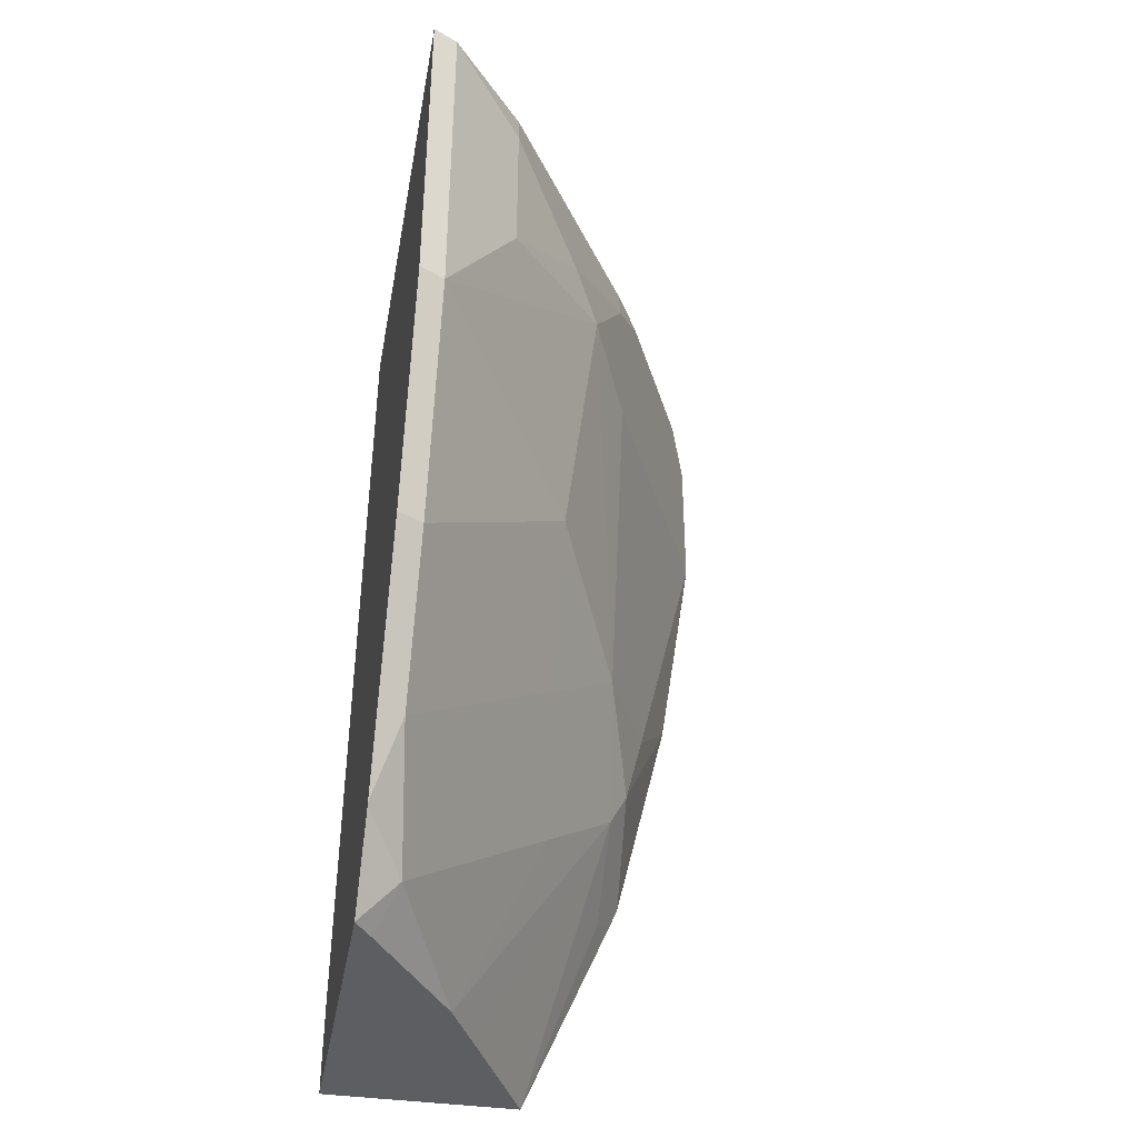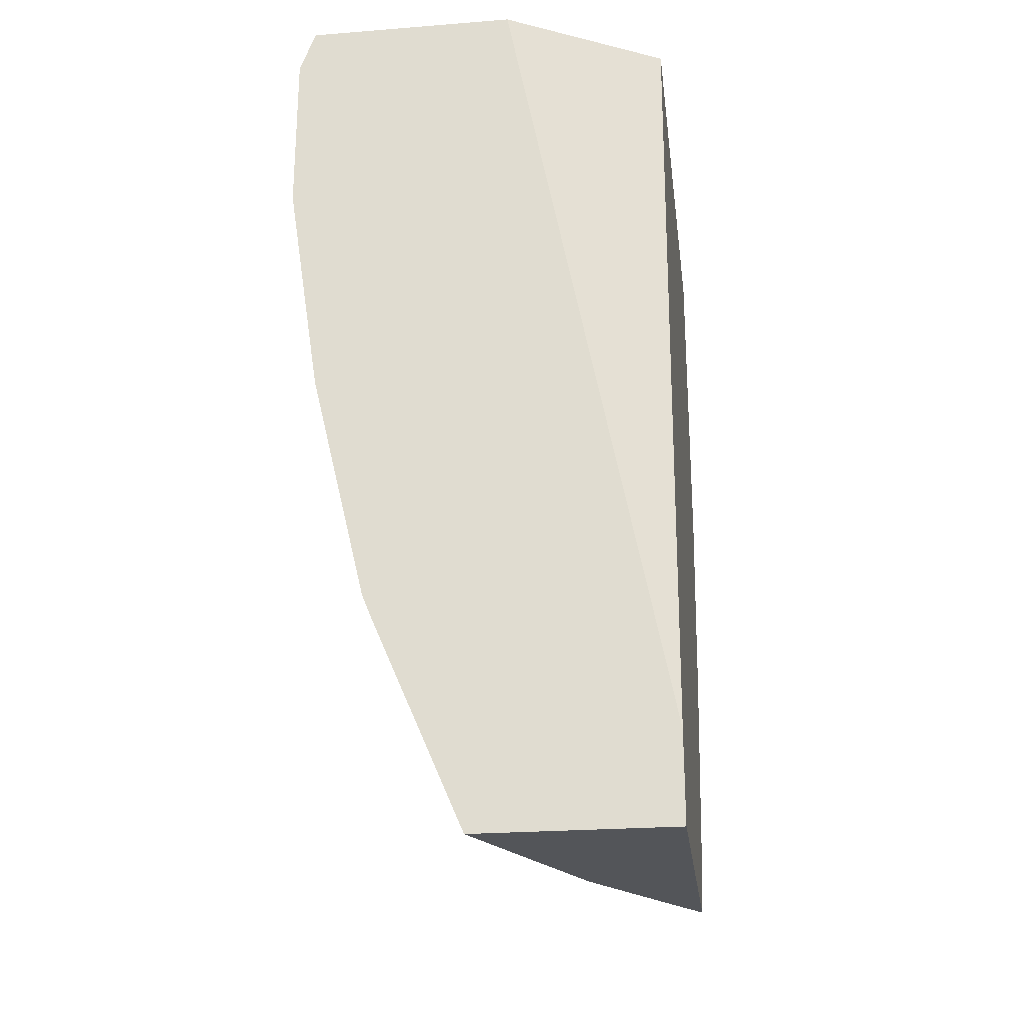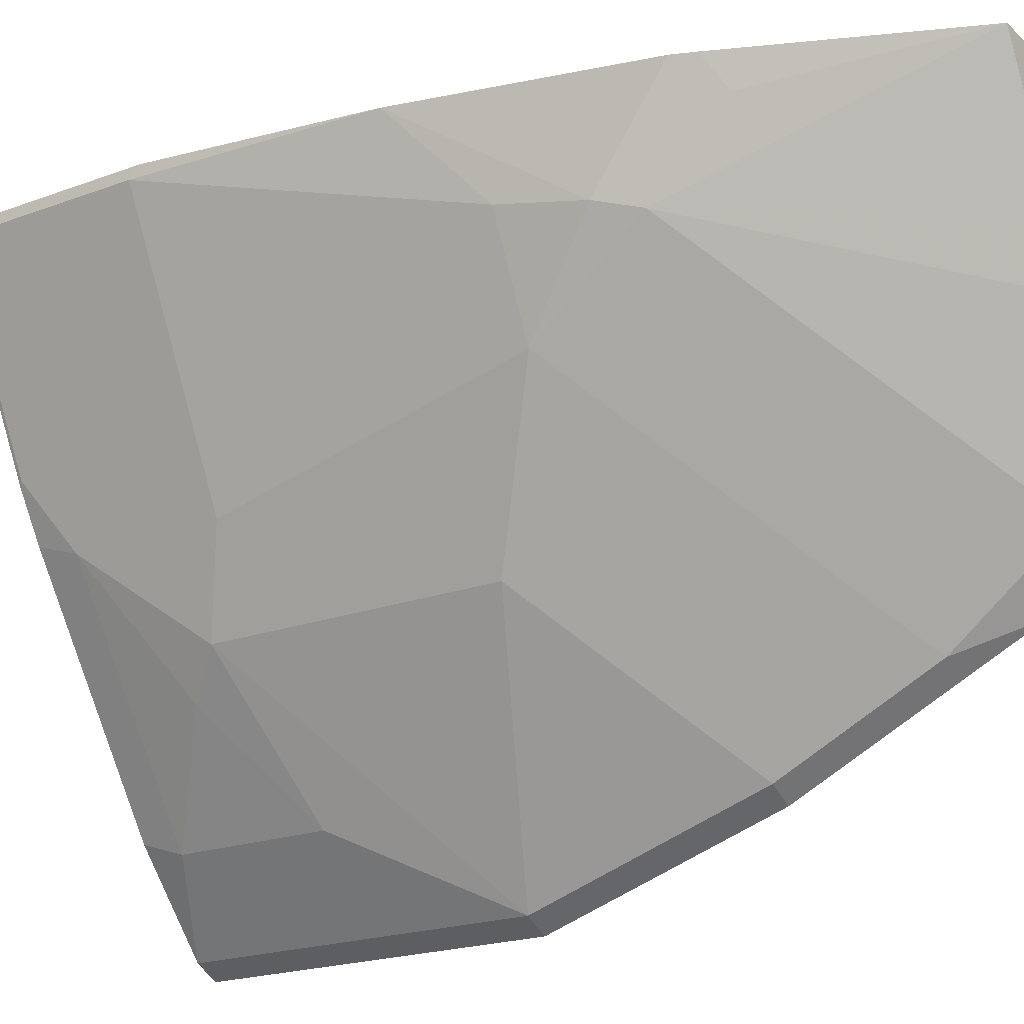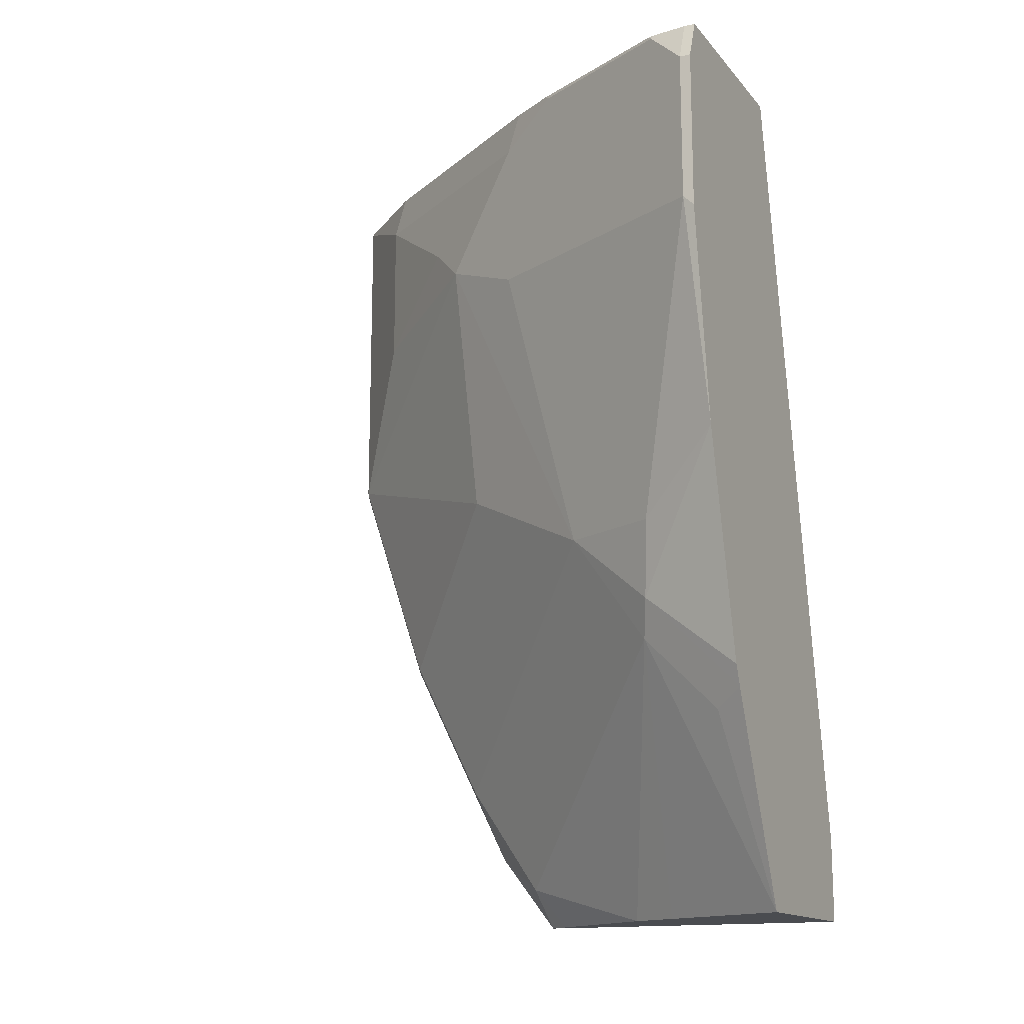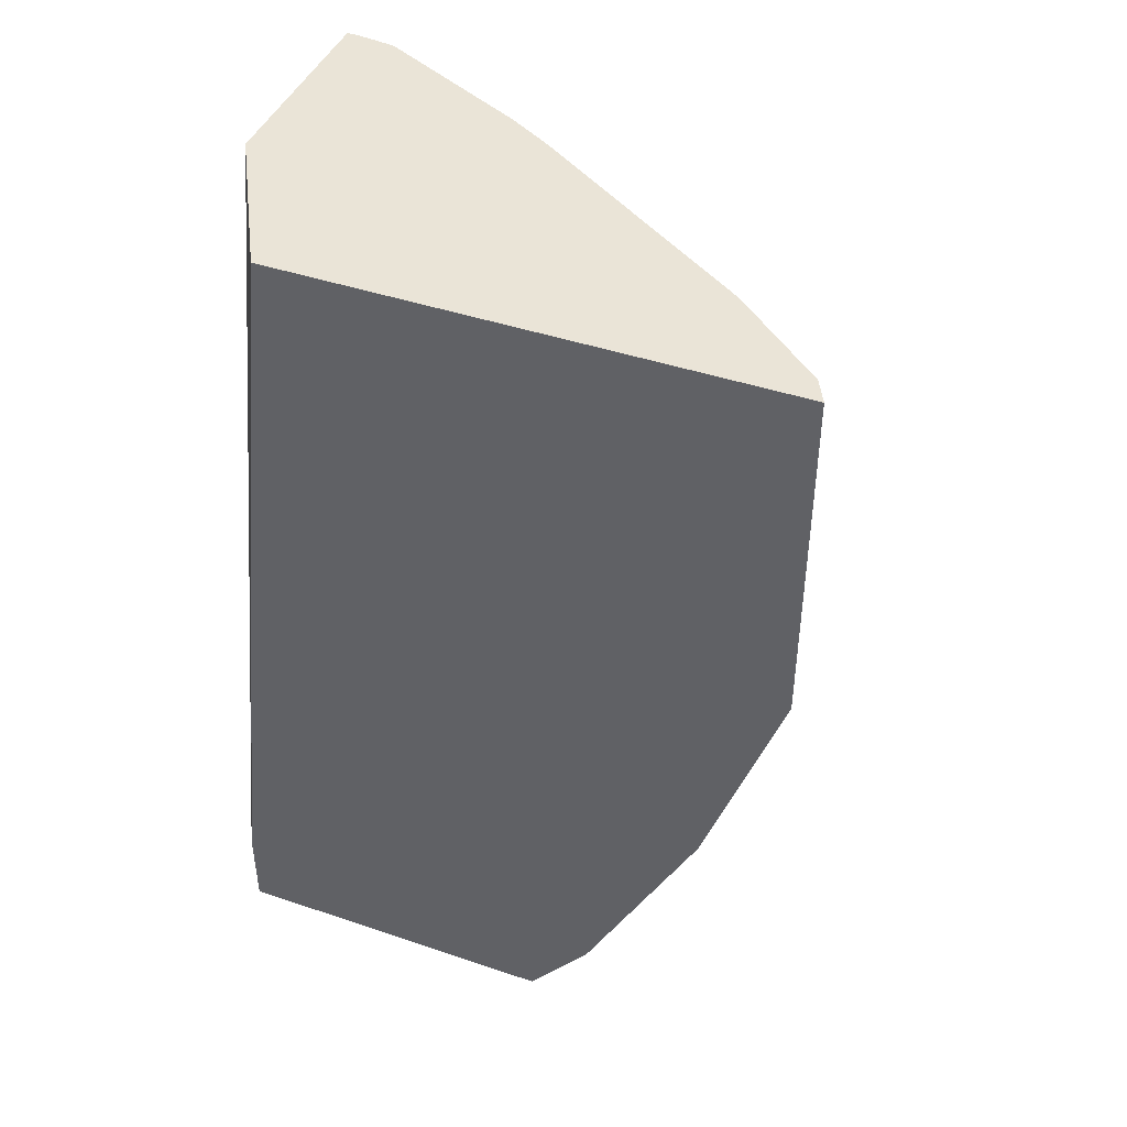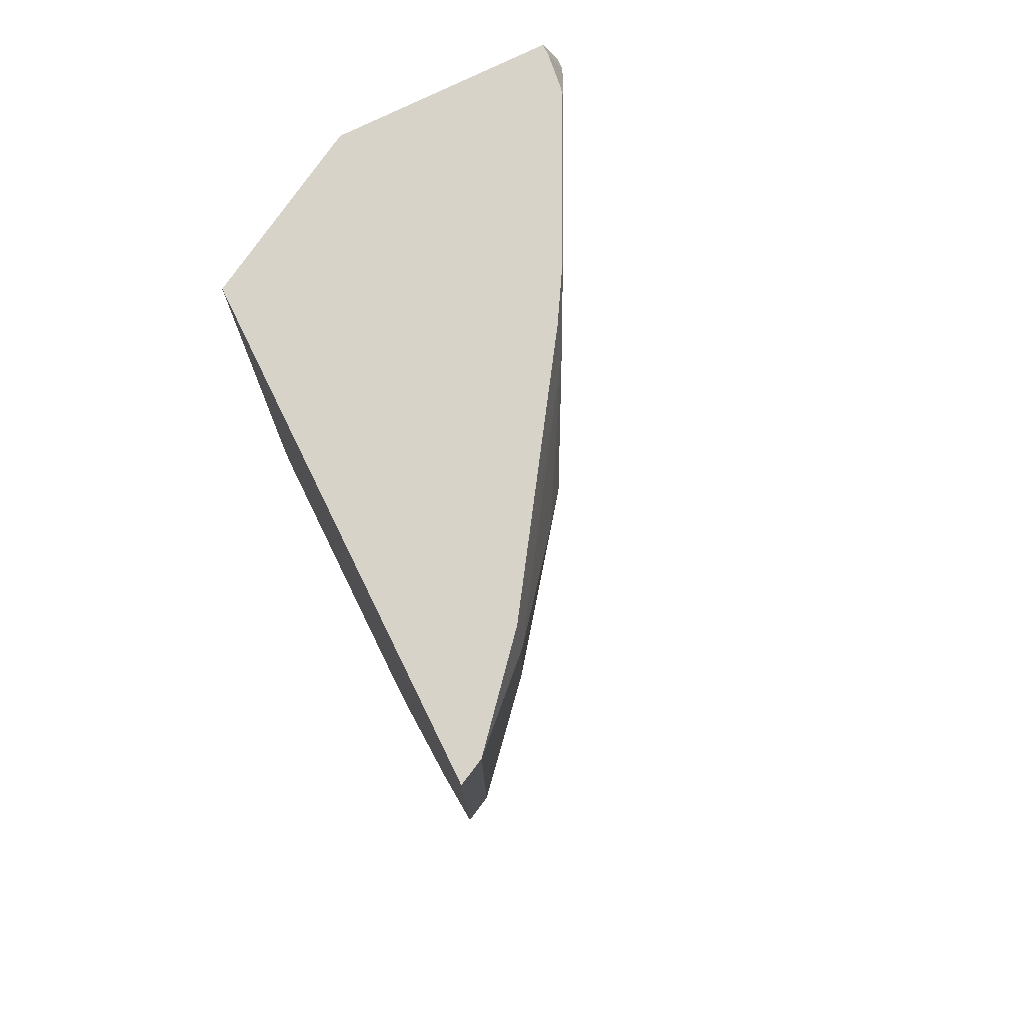
<metadata>
{"format":"obj","ext":"obj","renderer":"f3d","projection":"perspective","resolution":1024,"background":"white","views":[{"elev":-39.1,"azim":-10.2,"up":"+Z"},{"elev":-24.4,"azim":-172.6,"up":"+Z"},{"elev":-20.7,"azim":123.7,"up":"+Y"},{"elev":-14.8,"azim":115.7,"up":"+Z"},{"elev":43.6,"azim":-68.3,"up":"+Z"},{"elev":76.3,"azim":-26.1,"up":"+Z"}]}
</metadata>
<code>
v 0.8061 0.005955 -0.4134
v 0.8447 -0.01032 -0.309
v 0.8447 -0.05153 -0.2678
v 0.7826 -0.04139 -0.4134
v 0.7007 0.005955 -0.4134
v 0.855 0.005955 -0.2995
v 0.855 -0.005172 -0.2884
v 0.855 -0.04638 -0.2472
v 0.8378 -0.09616 -0.206
v 0.8035 -0.09274 -0.309
v 0.7559 -0.09456 -0.4134
v 0.7693 -0.06796 -0.4134
v 0.7007 -0.1728 -0.4134
v 0.7007 0.005955 -0.3657
v 0.8594 0.005955 -0.2884
v 0.8889 0.005955 -0.1648
v 0.8653 -0.04123 -0.206
v 0.7966 -0.1785 -0.1648
v 0.7966 -0.1374 -0.2472
v 0.9065 -2.5e-05 -0.04121
v 0.8378 -0.1374 -0.04121
v 0.8138 -0.1854 -0.0206
v 0.7211 -0.1751 -0.3914
v 0.7101 -0.16 -0.4134
v 0.7007 -0.2057 -0.371
v 0.7007 -0.04163 0.06386
v 0.7859 0.005955 0.06386
v 0.9065 0.005955 -0.04719
v 0.7142 -0.2609 -0.2472
v 0.7142 -0.3021 -0.1236
v 0.7142 -0.2197 -0.3296
v 0.9065 -2.5e-05 0.0412
v 0.8378 -0.1374 0.0412
v 0.7984 -0.206 -2.1e-06
v 0.7554 -0.2609 -0.04121
v 0.7007 -0.2062 -0.3702
v 0.7007 -0.3089 0.06386
v 0.898 0.005955 0.06386
v 0.9065 0.005955 0.0412
v 0.7007 -0.2677 -0.2472
v 0.7007 -0.2474 -0.2878
v 0.7142 -0.3021 0.06386
v 0.7007 -0.3089 -0.1236
v 0.898 -2.5e-05 0.06386
v 0.8957 -0.01855 0.06386
v 0.8962 -0.02061 0.06181
v 0.855 -0.103 0.06181
v 0.8387 -0.1298 0.06386
v 0.7564 -0.2534 0.06386
v 0.7554 -0.2609 0.0412
v 0.8946 -0.02268 0.06386
v 0.8534 -0.1051 0.06386
f 23 31 36
f 23 36 25
f 26 37 42
f 26 51 45
f 26 49 48
f 26 48 52
f 26 52 51
f 26 45 44
f 26 42 49
f 22 35 30
f 20 32 33
f 22 33 34
f 21 33 22
f 20 33 21
f 20 39 32
f 20 28 39
f 19 29 31
f 18 30 29
f 18 22 30
f 26 44 38
f 18 29 19
f 22 34 35
f 26 38 27
f 32 45 46
f 29 41 31
f 16 20 17
f 47 52 48
f 47 51 52
f 46 51 47
f 45 51 46
f 42 50 49
f 34 50 35
f 33 50 34
f 33 49 50
f 33 48 49
f 29 40 41
f 33 47 48
f 32 44 45
f 32 38 44
f 32 39 38
f 31 41 36
f 30 37 43
f 30 42 37
f 30 50 42
f 30 35 50
f 29 43 40
f 29 30 43
f 32 46 47
f 16 28 20
f 32 47 33
f 13 23 25
f 3 19 10
f 3 9 19
f 3 8 9
f 2 8 3
f 2 7 8
f 2 6 7
f 1 6 2
f 1 15 6
f 1 16 15
f 1 28 16
f 3 10 11
f 1 38 39
f 1 14 27
f 1 5 14
f 1 13 5
f 1 24 13
f 1 11 24
f 1 12 11
f 1 4 12
f 1 3 4
f 1 2 3
f 14 26 27
f 1 27 38
f 3 11 12
f 1 39 28
f 5 13 25
f 3 12 4
f 11 23 24
f 10 31 23
f 10 19 31
f 10 23 11
f 9 22 18
f 9 21 22
f 13 24 23
f 9 17 20
f 9 18 19
f 8 17 9
f 9 20 21
f 5 25 36
f 8 15 16
f 7 15 8
f 6 15 7
f 5 26 14
f 5 37 26
f 5 43 37
f 5 40 43
f 5 41 40
f 5 36 41
f 8 16 17

</code>
